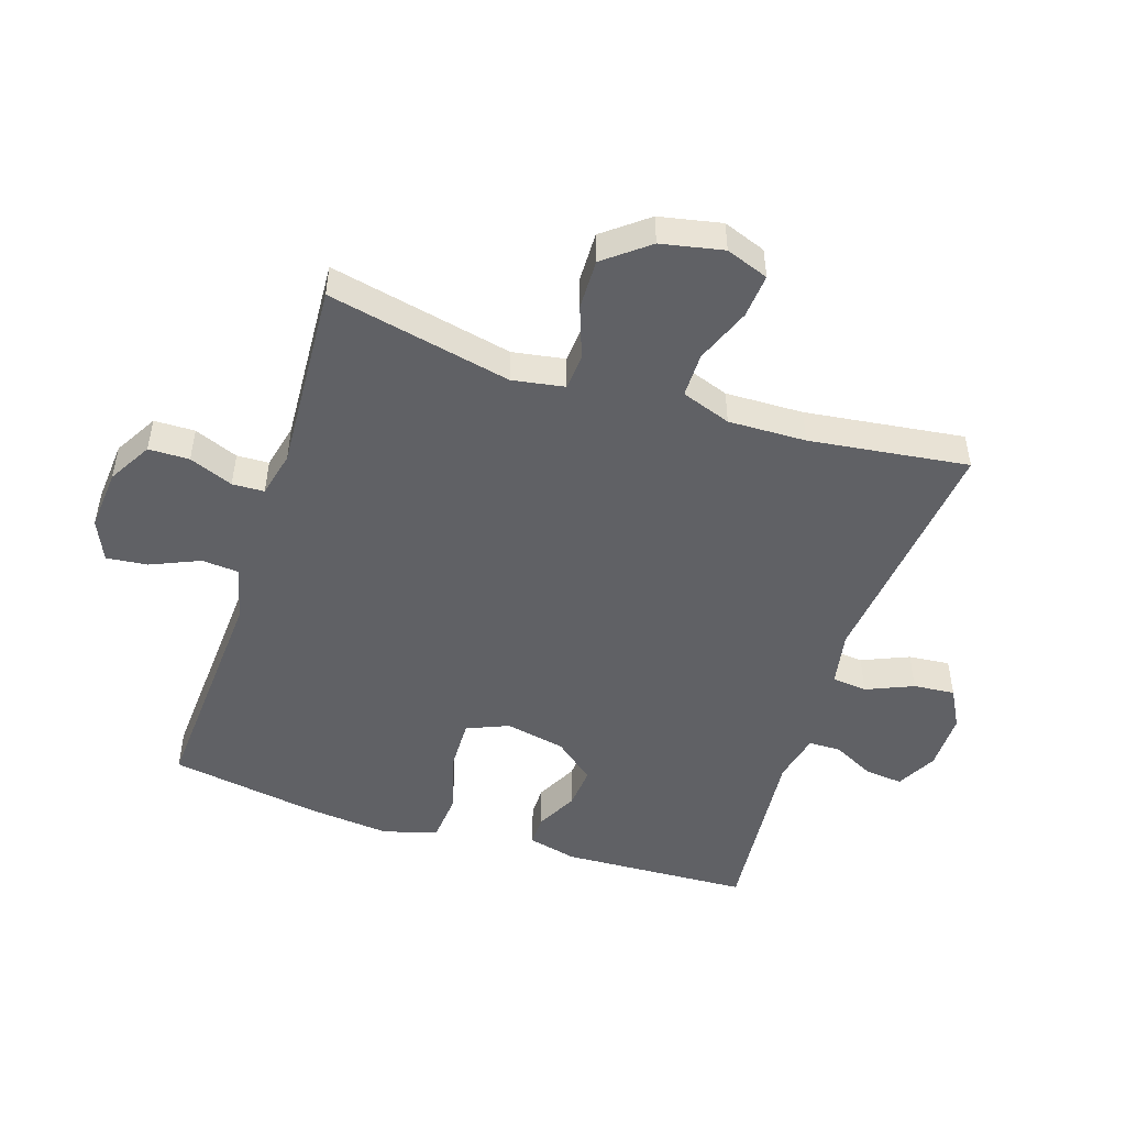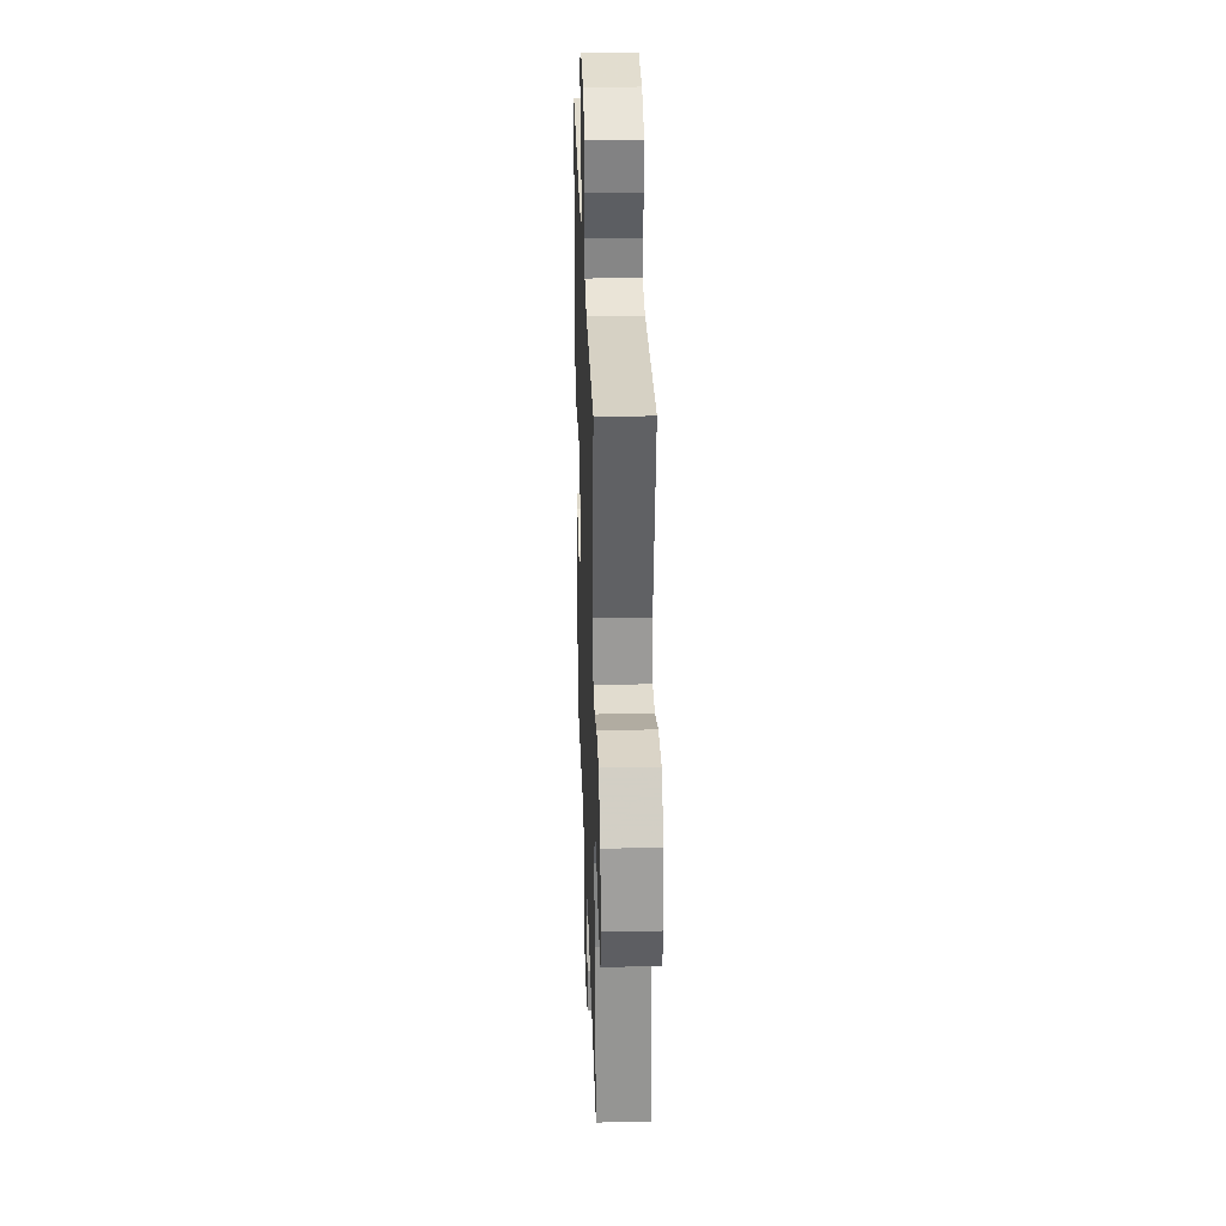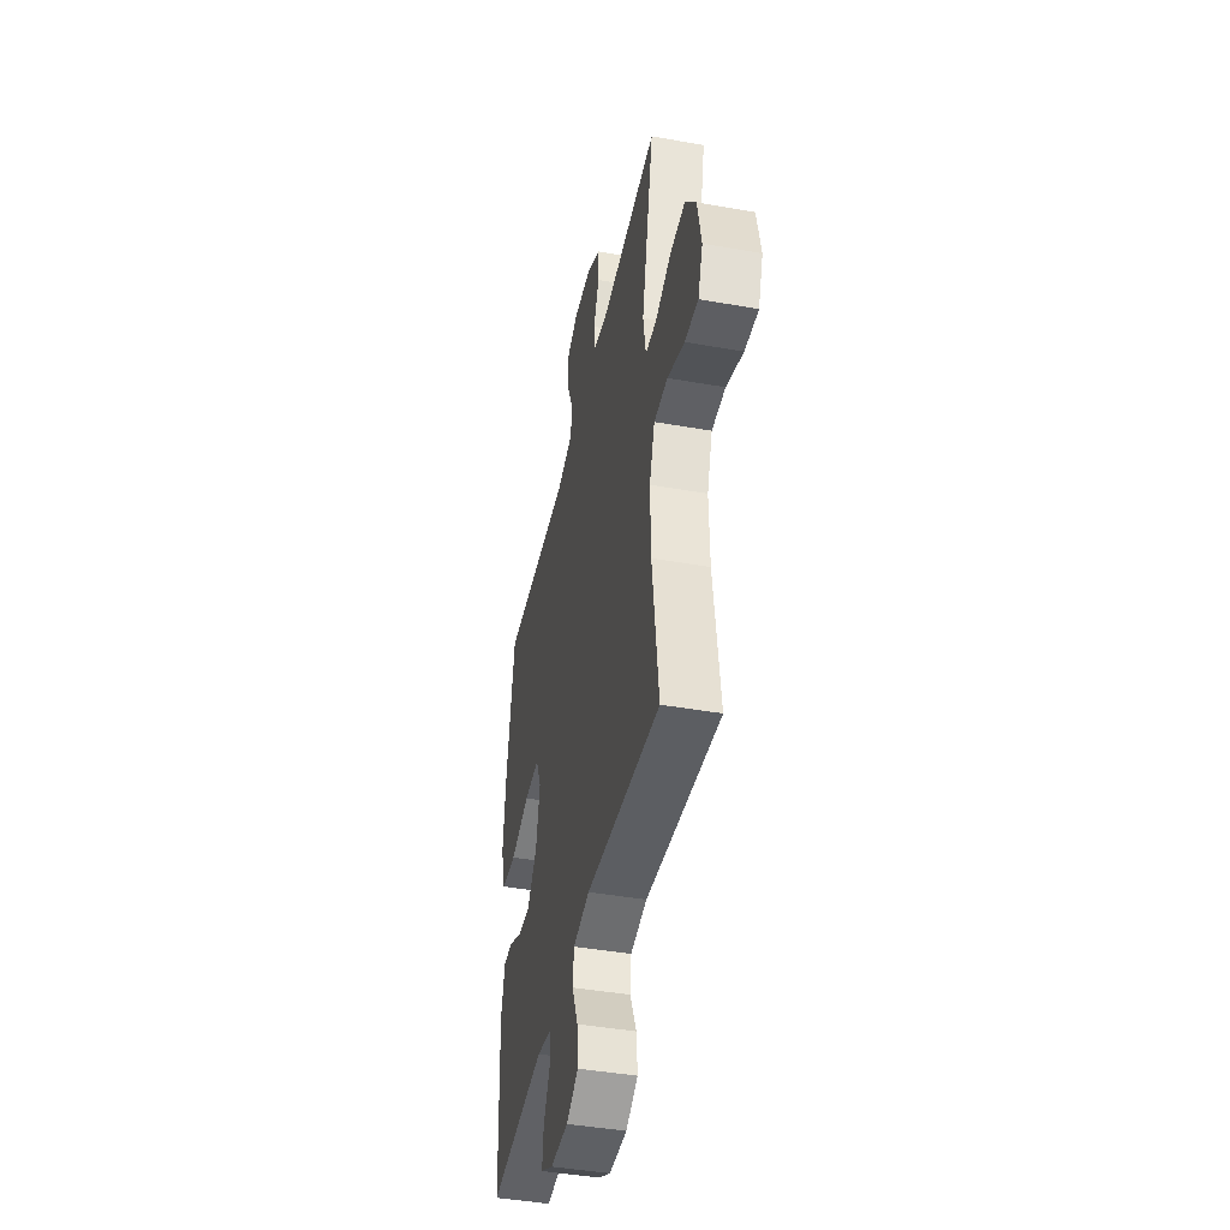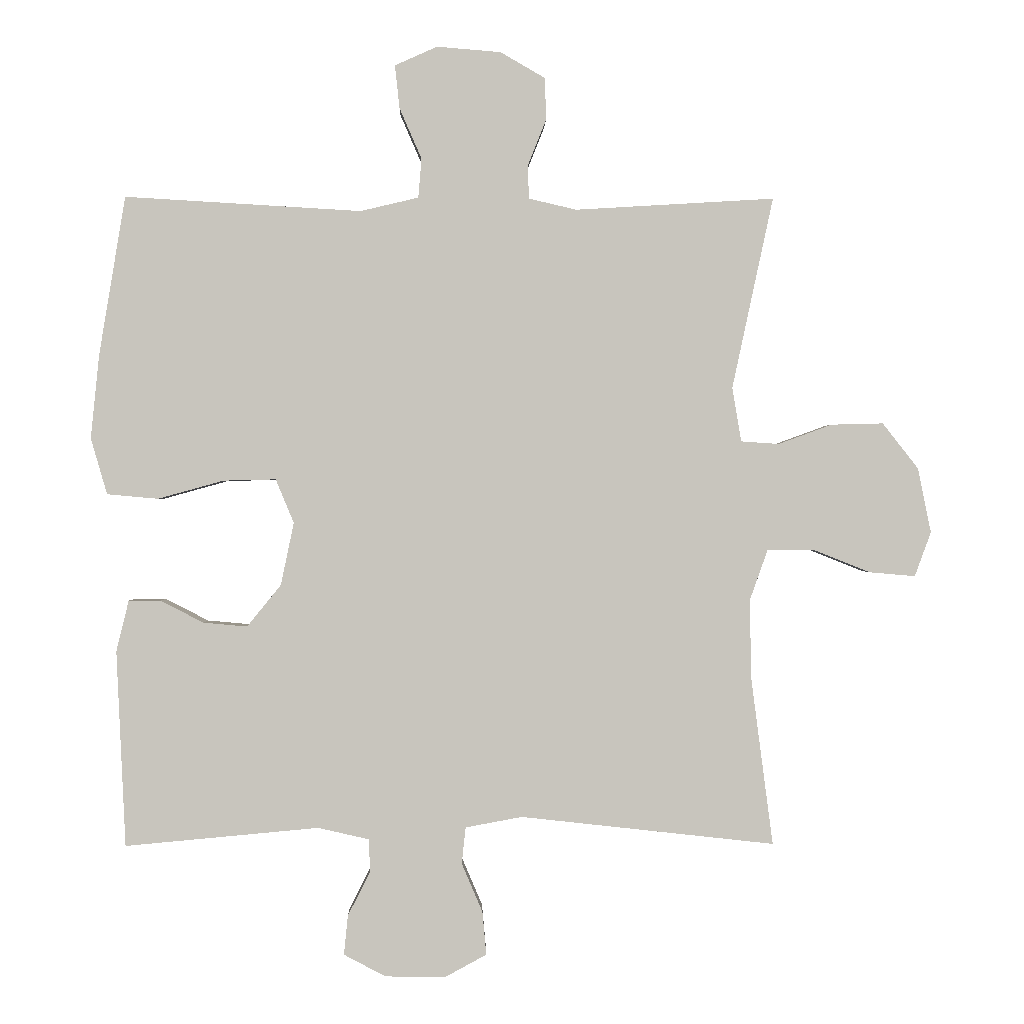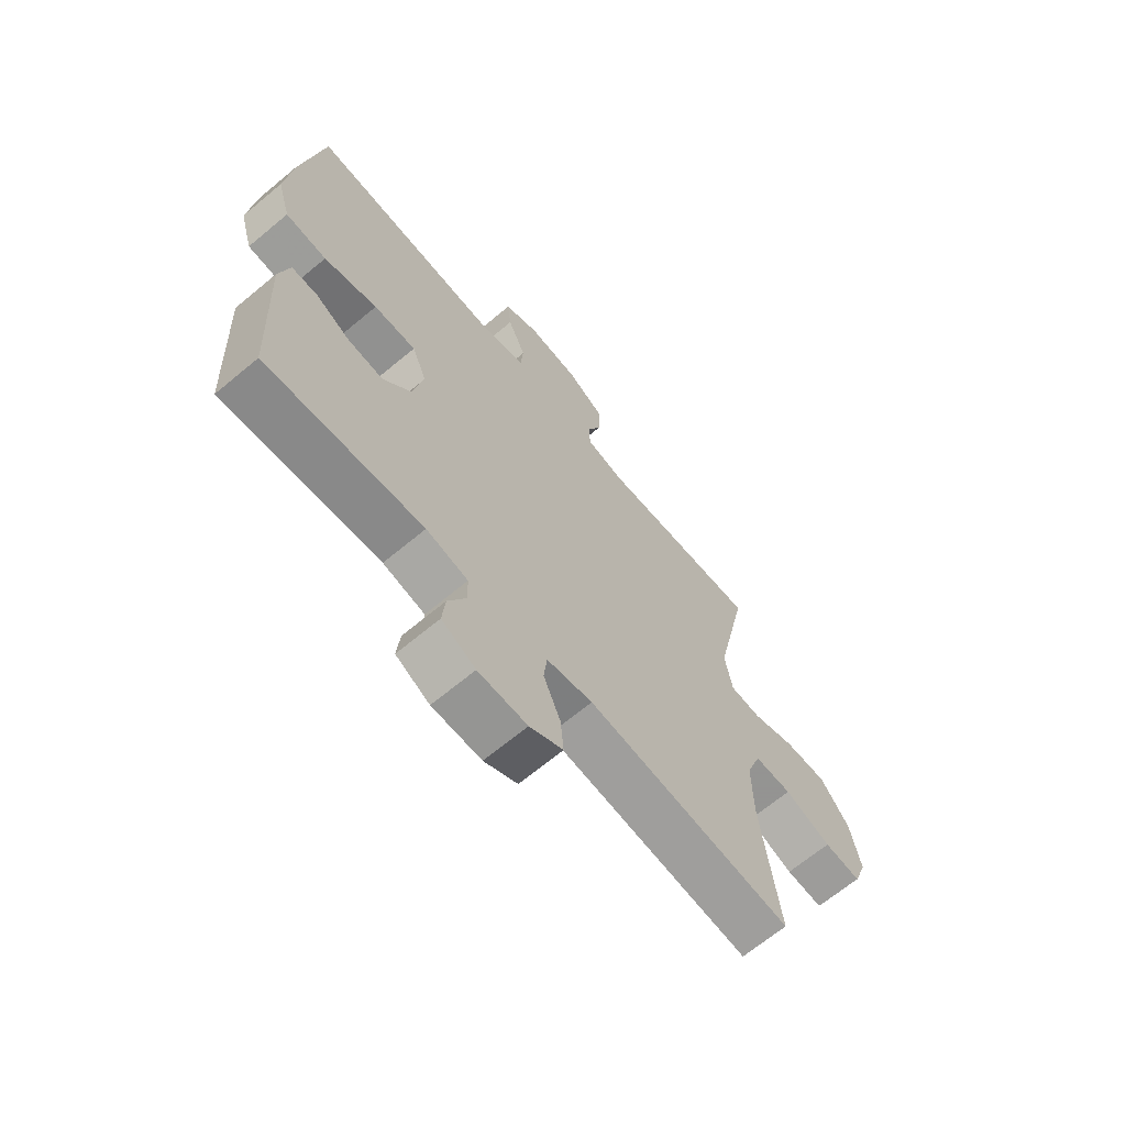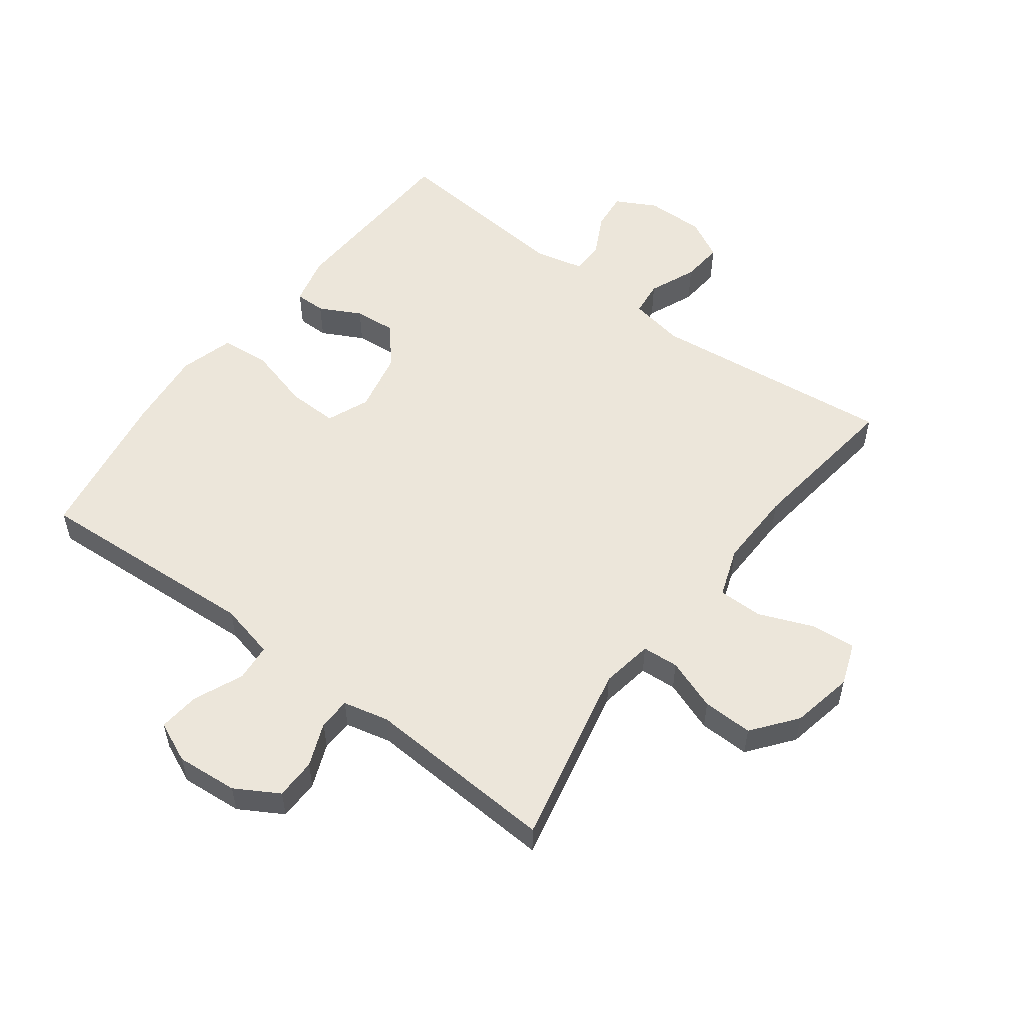
<metadata>
{"format":"obj","ext":"obj","renderer":"f3d","projection":"perspective","resolution":1024,"background":"white","views":[{"elev":-49.2,"azim":72.0,"up":"+Y"},{"elev":30.3,"azim":88.1,"up":"+Z"},{"elev":-43.5,"azim":78.2,"up":"+Z"},{"elev":0.2,"azim":-1.3,"up":"+Z"},{"elev":-66.9,"azim":-50.1,"up":"+Z"},{"elev":54.6,"azim":36.8,"up":"+Y"}]}
</metadata>
<code>
v -0.5 0.07 0.5
v -0.138 0.07 0.479
v -0.049 0.07 0.5
v -0.044 0.07 0.56
v -0.078 0.07 0.638
v -0.085 0.07 0.704
v -0.02 0.07 0.733
v 0.078 0.07 0.725
v 0.147 0.07 0.685
v 0.148 0.07 0.62
v 0.12 0.07 0.55
v 0.122 0.07 0.499
v 0.195 0.07 0.482
v 0.5 0.07 0.5
v 0.437 0.07 0.207
v 0.451 0.07 0.124
v 0.509 0.07 0.12
v 0.591 0.07 0.15
v 0.671 0.07 0.152
v 0.726 0.07 0.082
v 0.746 0.07 -0.017
v 0.721 0.07 -0.085
v 0.651 0.07 -0.079
v 0.563 0.07 -0.044
v 0.492 0.07 -0.044
v 0.464 0.07 -0.123
v 0.467 0.07 -0.247
v 0.5 0.07 -0.5
v 0.111 0.07 -0.457
v 0.024 0.07 -0.473
v 0.018 0.07 -0.529
v 0.05 0.07 -0.604
v 0.056 0.07 -0.67
v -0.007 0.07 -0.704
v -0.1 0.07 -0.703
v -0.164 0.07 -0.669
v -0.158 0.07 -0.609
v -0.124 0.07 -0.542
v -0.125 0.07 -0.491
v -0.204 0.07 -0.473
v -0.5 0.07 -0.5
v -0.514 0.07 -0.2
v -0.495 0.07 -0.122
v -0.446 0.07 -0.122
v -0.38 0.07 -0.156
v -0.313 0.07 -0.162
v -0.261 0.07 -0.098
v -0.241 0.07 -0.002
v -0.269 0.07 0.065
v -0.349 0.07 0.063
v -0.45 0.07 0.035
v -0.528 0.07 0.042
v -0.553 0.07 0.128
v -0.54 0.07 0.257
v -0.5 0 0.5
v -0.138 0 0.479
v -0.049 0 0.5
v -0.044 0 0.56
v -0.078 0 0.638
v -0.085 0 0.704
v -0.02 0 0.733
v 0.078 0 0.725
v 0.147 0 0.685
v 0.148 0 0.62
v 0.12 0 0.55
v 0.122 0 0.499
v 0.195 0 0.482
v 0.5 0 0.5
v 0.437 0 0.207
v 0.451 0 0.124
v 0.509 0 0.12
v 0.591 0 0.15
v 0.671 0 0.152
v 0.726 0 0.082
v 0.746 0 -0.017
v 0.721 0 -0.085
v 0.651 0 -0.079
v 0.563 0 -0.044
v 0.492 0 -0.044
v 0.464 0 -0.123
v 0.467 0 -0.247
v 0.5 0 -0.5
v 0.111 0 -0.457
v 0.024 0 -0.473
v 0.018 0 -0.529
v 0.05 0 -0.604
v 0.056 0 -0.67
v -0.007 0 -0.704
v -0.1 0 -0.703
v -0.164 0 -0.669
v -0.158 0 -0.609
v -0.124 0 -0.542
v -0.125 0 -0.491
v -0.204 0 -0.473
v -0.5 0 -0.5
v -0.514 0 -0.2
v -0.495 0 -0.122
v -0.446 0 -0.122
v -0.38 0 -0.156
v -0.313 0 -0.162
v -0.261 0 -0.098
v -0.241 0 -0.002
v -0.269 0 0.065
v -0.349 0 0.063
v -0.45 0 0.035
v -0.528 0 0.042
v -0.553 0 0.128
v -0.54 0 0.257
f 53 54 1 2
f 50 51 52 53
f 49 50 53 2
f 48 49 2 3
f 47 48 3
f 42 43 44 45
f 40 41 42 45
f 39 40 45 46
f 35 36 37 38
f 35 38 39
f 34 35 39
f 31 32 33 34
f 30 31 34 39
f 29 30 39 46
f 27 28 29 46
f 21 22 23 24
f 21 24 25
f 20 21 25
f 17 18 19 20
f 16 17 20 25
f 13 14 15
f 12 13 15 16
f 8 9 10 11
f 8 11 12
f 7 8 12
f 4 5 6 7
f 3 4 7 12
f 47 3 12 16
f 26 27 46 47
f 16 25 26 47
f 56 55 108 107
f 107 106 105 104
f 56 107 104 103
f 57 56 103 102
f 57 102 101
f 99 98 97 96
f 99 96 95 94
f 100 99 94 93
f 92 91 90 89
f 93 92 89
f 93 89 88
f 88 87 86 85
f 93 88 85 84
f 100 93 84 83
f 100 83 82 81
f 78 77 76 75
f 79 78 75
f 79 75 74
f 74 73 72 71
f 79 74 71 70
f 69 68 67
f 70 69 67 66
f 65 64 63 62
f 66 65 62
f 66 62 61
f 61 60 59 58
f 66 61 58 57
f 70 66 57 101
f 101 100 81 80
f 101 80 79 70
f 1 55 56 2
f 2 56 57 3
f 3 57 58 4
f 4 58 59 5
f 5 59 60 6
f 6 60 61 7
f 7 61 62 8
f 8 62 63 9
f 9 63 64 10
f 10 64 65 11
f 11 65 66 12
f 12 66 67 13
f 13 67 68 14
f 14 68 69 15
f 15 69 70 16
f 16 70 71 17
f 17 71 72 18
f 18 72 73 19
f 19 73 74 20
f 20 74 75 21
f 21 75 76 22
f 22 76 77 23
f 23 77 78 24
f 24 78 79 25
f 25 79 80 26
f 26 80 81 27
f 27 81 82 28
f 28 82 83 29
f 29 83 84 30
f 30 84 85 31
f 31 85 86 32
f 32 86 87 33
f 33 87 88 34
f 34 88 89 35
f 35 89 90 36
f 36 90 91 37
f 37 91 92 38
f 38 92 93 39
f 39 93 94 40
f 40 94 95 41
f 41 95 96 42
f 42 96 97 43
f 43 97 98 44
f 44 98 99 45
f 45 99 100 46
f 46 100 101 47
f 47 101 102 48
f 48 102 103 49
f 49 103 104 50
f 50 104 105 51
f 51 105 106 52
f 52 106 107 53
f 53 107 108 54
f 54 108 55 1

</code>
